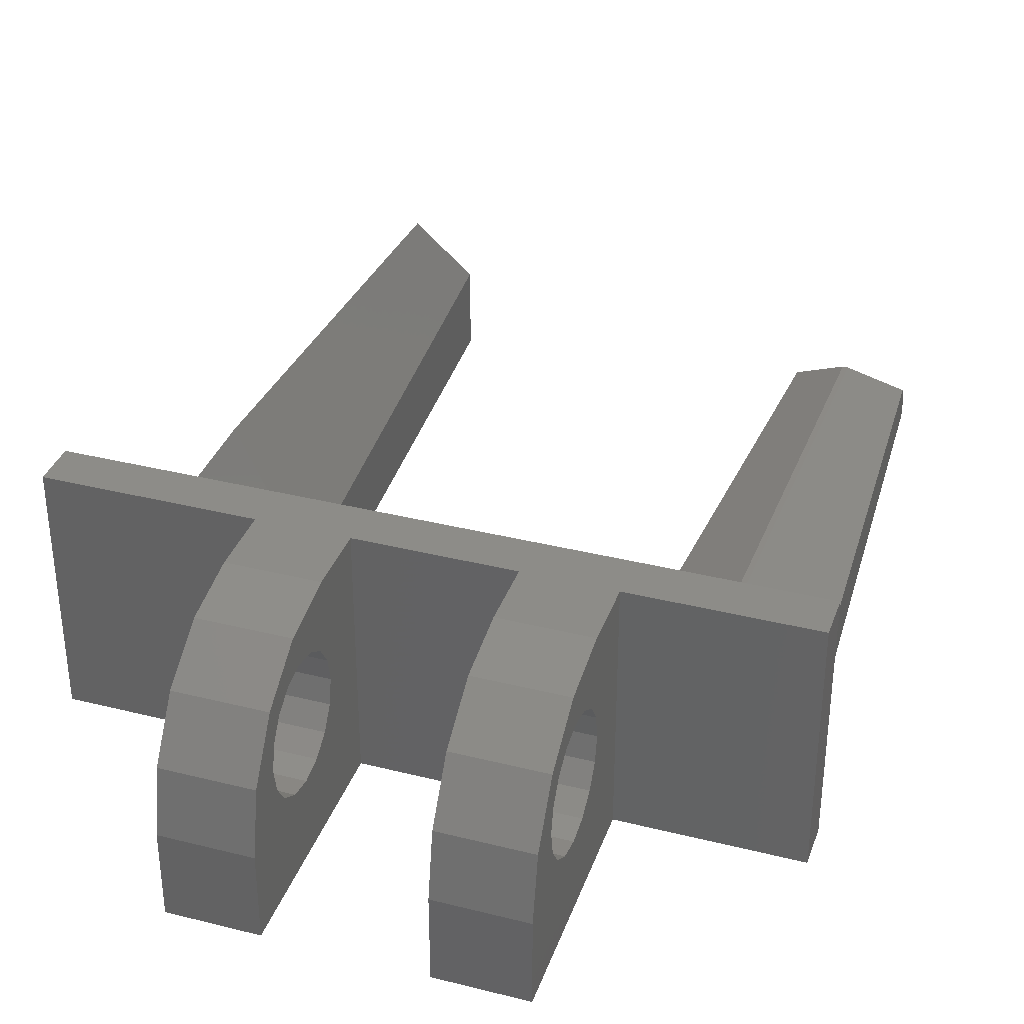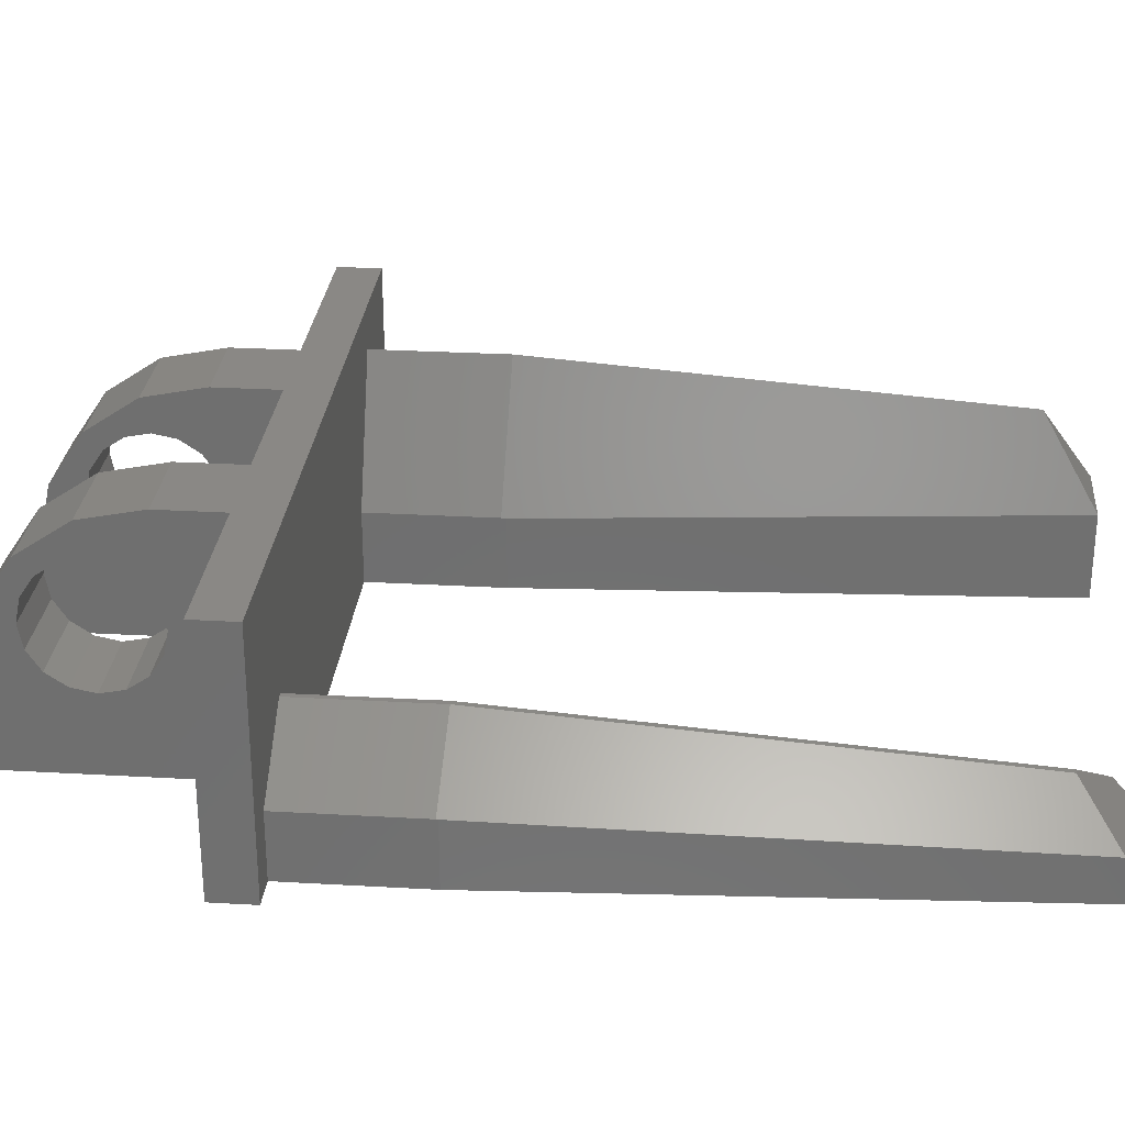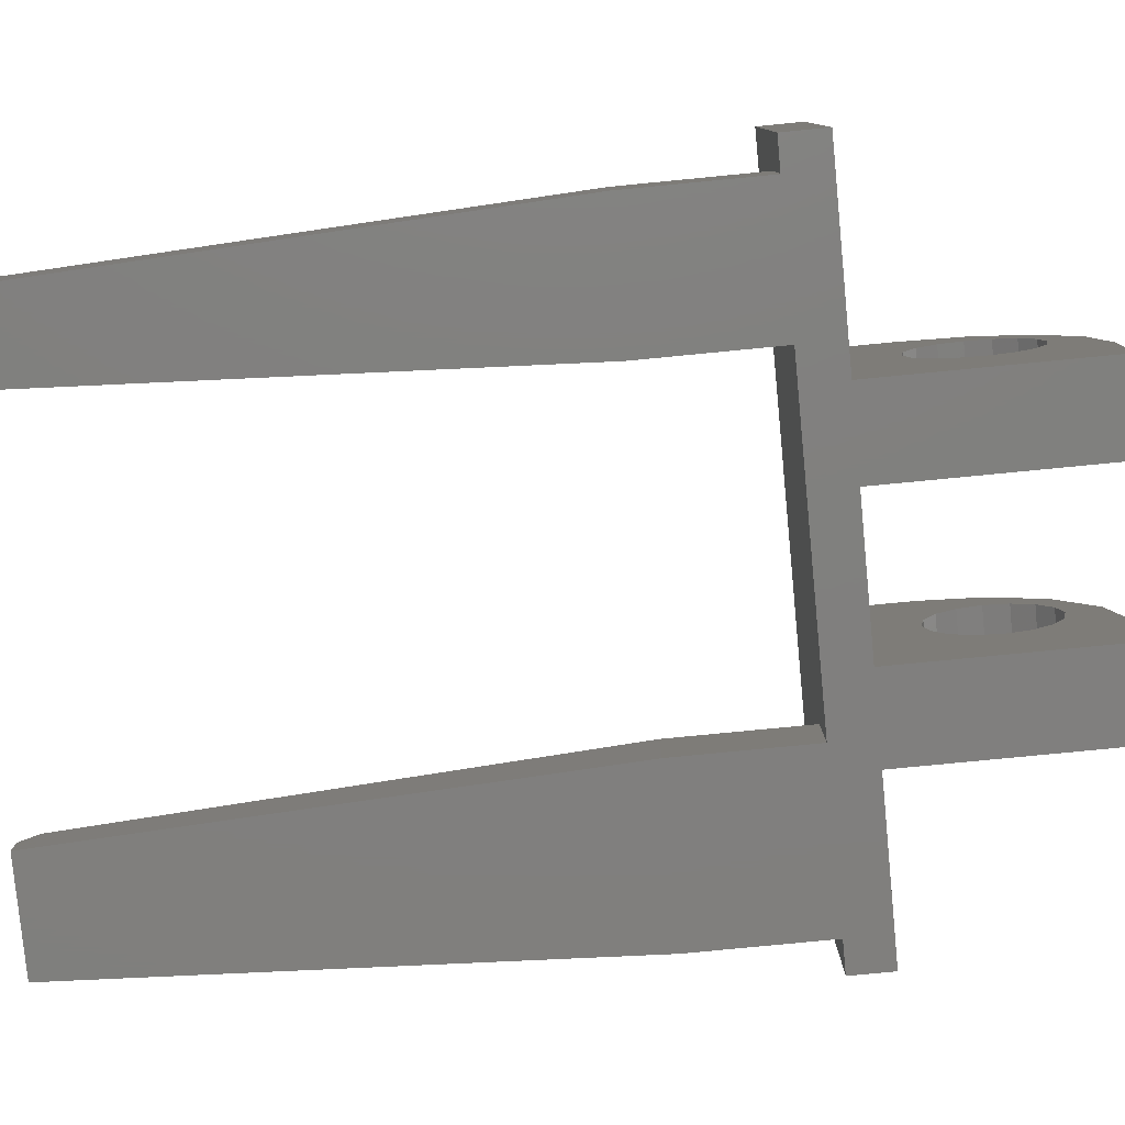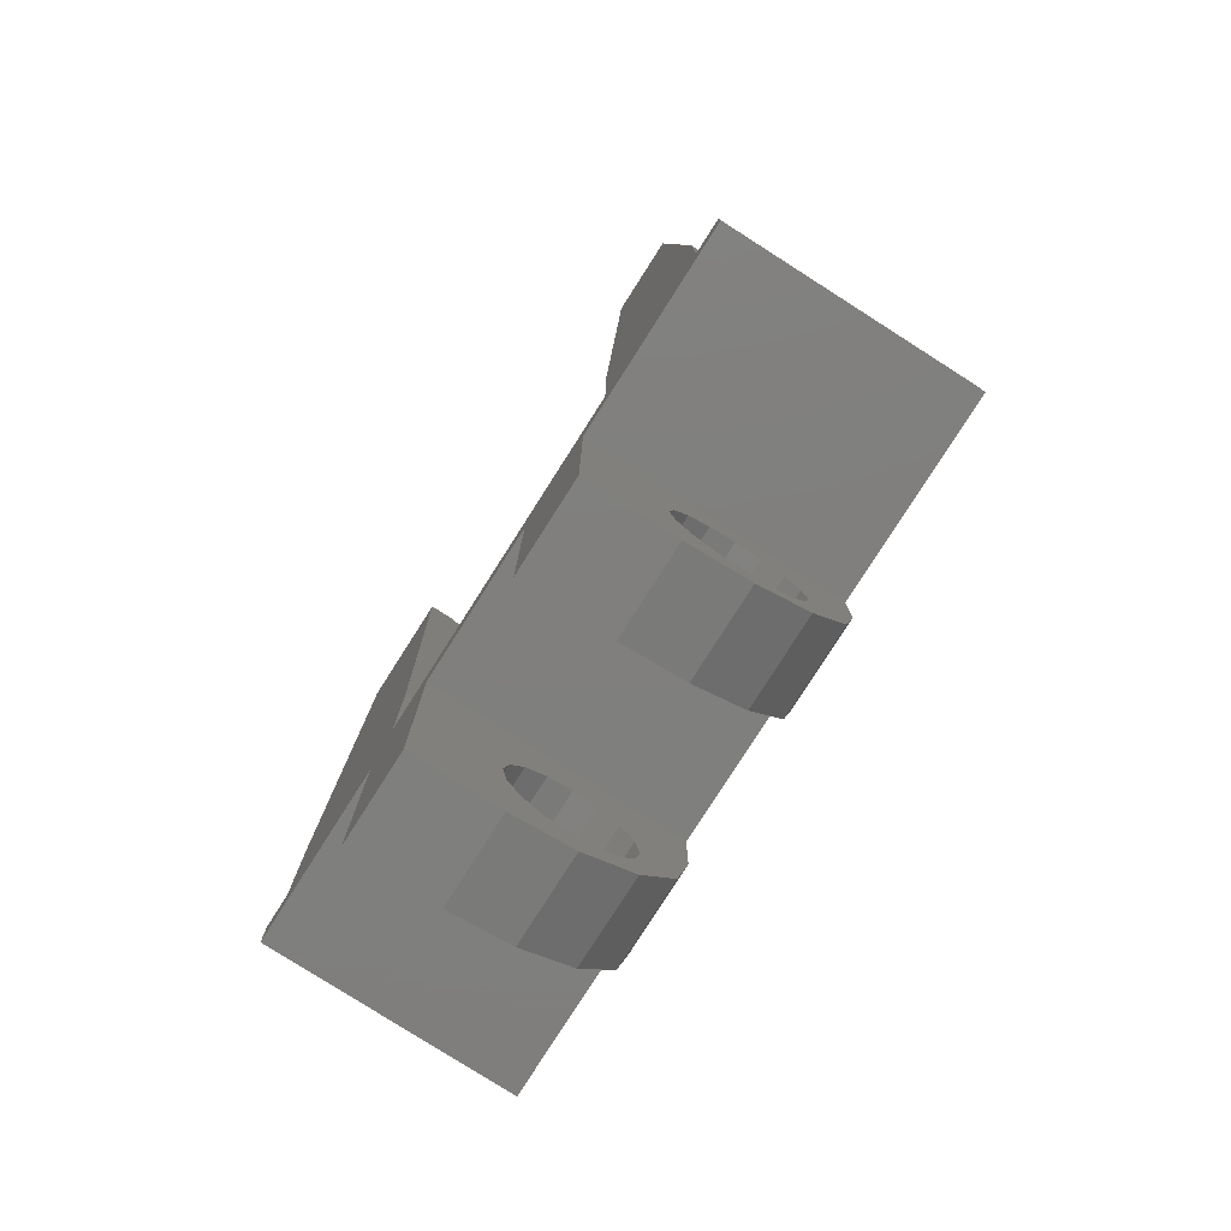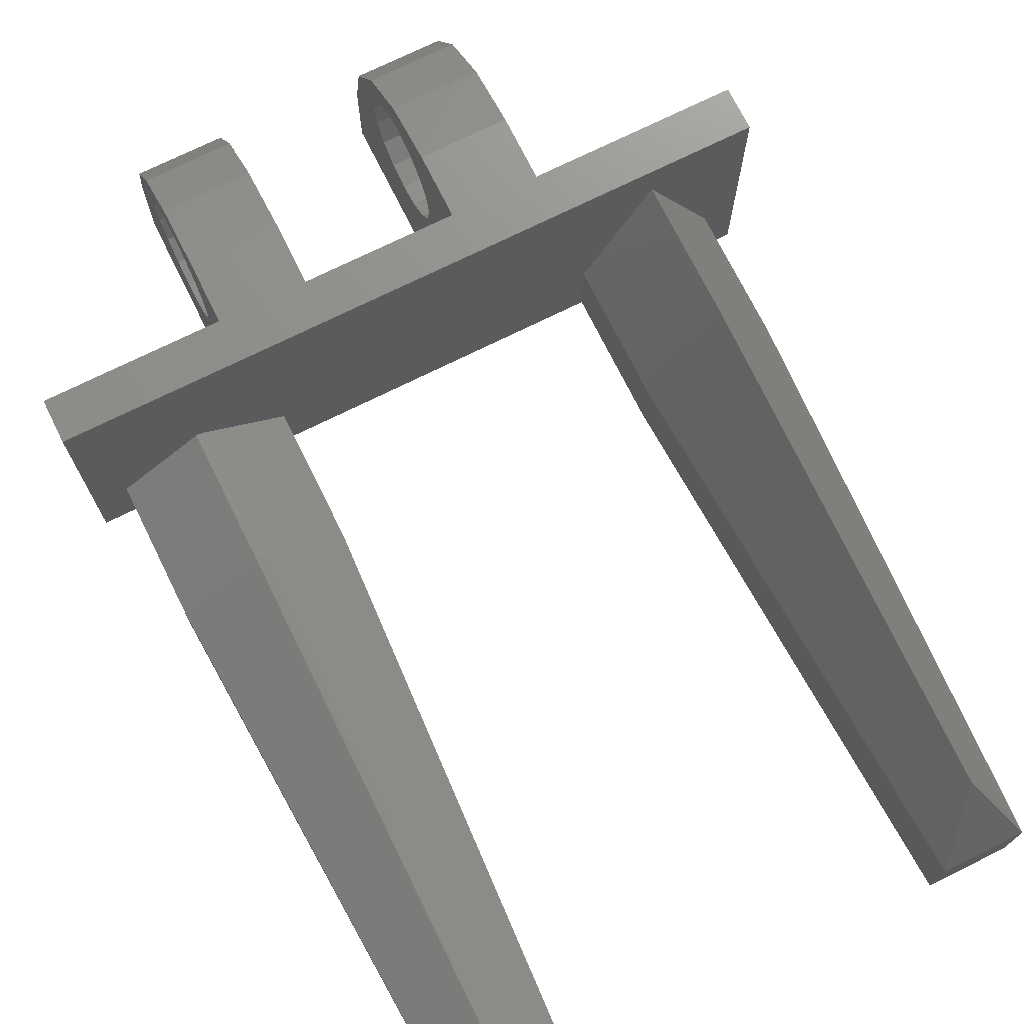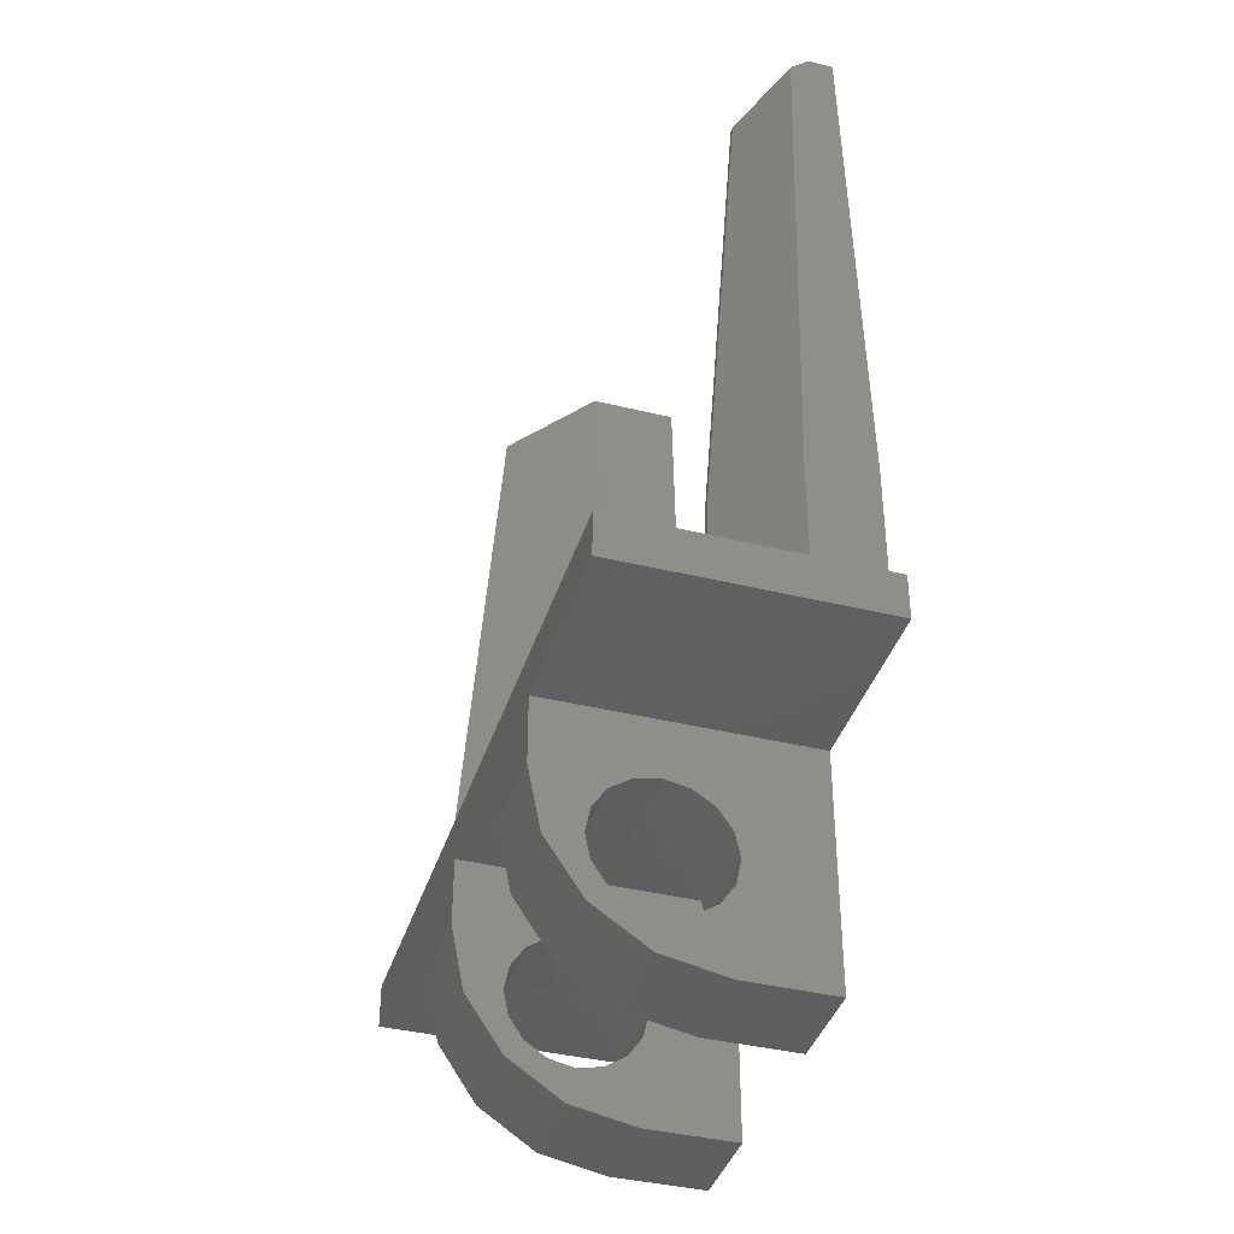
<metadata>
{"format":"stl","ext":"stl","renderer":"f3d","projection":"perspective","resolution":1024,"background":"white","views":[{"elev":35.2,"azim":18.4,"up":"+Z"},{"elev":27.8,"azim":95.0,"up":"+Z"},{"elev":-79.8,"azim":-84.5,"up":"+Z"},{"elev":-79.2,"azim":-122.5,"up":"+Y"},{"elev":72.9,"azim":153.6,"up":"+Z"},{"elev":-39.5,"azim":73.1,"up":"+Y"}]}
</metadata>
<code>
# stl→obj: 214 verts, 432 faces
v 38.67 89.89 42.24
v 38.67 91.9 43.19
v 38.67 91.9 40.8
v 36.47 77.36 46.3
v 36.47 76.9 40.8
v 36.47 76.9 44
v 39.67 85.3 50
v 39.67 82.9 50
v 39.67 85.3 40.8
v 39.67 83.02 46.88
v 39.67 83.2 46
v 39.67 83.02 45.12
v 39.67 82.53 44.37
v 39.67 81.78 43.88
v 30.97 80.02 43.88
v 30.97 79.27 44.37
v 30.97 76.9 40.8
v 39.67 76.9 40.8
v 33.72 85.3 45.4
v 30.97 85.3 40.8
v 36.47 85.3 40.8
v 36.47 85.3 50
v 30.97 77.36 46.3
v 30.97 85.3 50
v 39.67 80.9 43.7
v 39.67 80.02 43.88
v 39.67 79.27 44.37
v 39.67 77.36 46.3
v 39.67 76.9 44
v 26.07 101.9 42.27
v 25.57 111.9 40.8
v 25.57 111.9 43.99
v 30.97 82.9 50
v 26.57 91.9 43.49
v 26.57 91.9 40.8
v 30.97 76.9 44
v 27.77 85.3 50
v 27.77 85.3 40.8
v 27.77 82.9 50
v 27.77 83.02 46.88
v 27.77 83.2 46
v 30.97 80.9 43.7
v 27.77 83.02 45.12
v 30.97 81.78 43.88
v 27.77 82.53 44.37
v 39.26 103.8 41.78
v 39.67 111.9 41.7
v 39.67 111.9 40.8
v 30.97 83.02 46.88
v 30.97 83.2 46
v 38.07 76.9 42.4
v 30.97 83.02 45.12
v 30.97 82.53 44.37
v 44.87 89.89 42.24
v 44.87 86.9 43.2
v 44.87 86.9 40.8
v 44.87 91.9 40.8
v 44.87 91.9 43.19
v 22.07 101.9 42.27
v 22.57 111.9 43.99
v 22.57 111.9 40.8
v 21.57 91.9 40.8
v 21.57 91.9 43.49
v 44.27 103.8 41.78
v 43.87 111.9 40.8
v 43.87 111.9 41.7
v 21.57 86.9 43.5
v 21.57 86.9 40.8
v 20.37 86.9 40.8
v 20.37 86.9 50
v 36.47 80.02 43.88
v 36.47 79.27 44.37
v 38.67 86.9 40.8
v 26.57 86.9 43.5
v 24.07 86.9 48.5
v 27.77 81.78 43.88
v 36.47 80.9 43.7
v 24.07 85.3 45.4
v 20.37 85.3 40.8
v 27.77 76.9 40.8
v 20.37 85.3 50
v 26.57 86.9 40.8
v 36.47 81.78 43.88
v 42.87 85.3 45.4
v 46.07 85.3 40.8
v 46.07 85.3 50
v 38.67 86.9 43.2
v 20.37 86.1 45.4
v 27.77 80.9 43.7
v 29.37 76.9 42.4
v 27.77 76.9 44
v 46.07 86.9 40.8
v 46.07 86.9 50
v 27.77 80.02 43.88
v 26.57 89.86 42.42
v 27.77 79.27 44.37
v 36.47 82.53 44.37
v 27.77 77.36 46.3
v 36.47 83.02 45.12
v 36.47 83.2 46
v 36.47 83.02 46.88
v 41.77 111.9 41.25
v 36.47 82.9 50
v 21.57 89.86 42.42
v 24.07 111.9 42.93
v 46.07 86.1 45.4
v 41.77 111 42.65
v 39.63 111.3 42.39
v 43.9 111.3 42.39
v 38.67 91.83 43.2
v 44.87 91.83 43.2
v 43.47 99.36 43.57
v 41.87 109.9 43.85
v 41.67 109.9 43.85
v 40.06 99.36 43.57
v 26.57 91.71 43.5
v 21.57 91.71 43.5
v 22.57 111.9 44
v 25.56 111.9 44
v 40.17 89.38 44.2
v 41.67 86.9 45.2
v 41.87 86.9 45.2
v 41.87 91.9 45.2
v 41.67 91.9 45.2
v 43.37 89.38 44.2
v 22.73 101.5 45.1
v 25.4 101.5 45.1
v 25.32 89.35 46
v 24.07 91.9 48.5
v 22.82 89.35 46
v 38.07 80.46 43.79
v 38.07 81.34 43.79
v 29.37 81.34 43.79
v 29.37 80.46 43.79
v 41.77 100.9 44.52
v 38.07 79.65 44.12
v 29.37 79.65 44.12
v 29.37 82.15 44.12
v 38.07 82.15 44.12
v 29.37 77.13 45.15
v 24.07 109.9 47.15
v 38.07 77.13 45.15
v 24.07 111.2 45.05
v 30.97 78.78 45.12
v 38.07 82.78 44.75
v 38.07 79.02 44.75
v 36.47 78.78 45.12
v 39.67 78.78 45.12
v 29.37 79.02 44.75
v 27.77 78.78 45.12
v 29.37 82.78 44.75
v 38.07 78.69 45.56
v 39.67 78.6 46
v 29.37 83.11 45.56
v 36.47 78.6 46
v 38.07 83.11 45.56
v 30.97 78.6 46
v 29.37 78.69 45.56
v 27.77 78.6 46
v 41.77 89.4 45.2
v 29.37 78.69 46.44
v 30.97 78.78 46.88
v 38.07 83.11 46.44
v 29.37 83.11 46.44
v 27.77 78.78 46.88
v 38.07 78.69 46.44
v 36.47 78.78 46.88
v 39.67 78.78 46.88
v 36.47 78.66 48.24
v 29.37 78.01 47.27
v 30.97 78.66 48.24
v 27.77 78.66 48.24
v 38.07 78.01 47.27
v 39.67 78.66 48.24
v 30.97 82.53 47.63
v 36.47 82.53 47.63
v 39.67 79.27 47.63
v 29.37 82.78 47.25
v 36.47 79.27 47.63
v 30.97 79.27 47.63
v 27.77 82.53 47.63
v 38.07 82.78 47.25
v 39.67 82.53 47.63
v 29.37 79.02 47.25
v 38.07 79.02 47.25
v 27.77 79.27 47.63
v 29.37 79.65 47.88
v 27.77 80.02 48.12
v 29.37 82.15 47.88
v 27.77 81.78 48.12
v 30.97 80.02 48.12
v 38.07 82.15 47.88
v 27.77 80.6 49.54
v 39.67 81.78 48.12
v 36.47 81.78 48.12
v 30.97 81.78 48.12
v 38.07 79.65 47.88
v 36.47 80.02 48.12
v 39.67 80.02 48.12
v 39.67 80.6 49.54
v 36.47 80.6 49.54
v 30.97 80.6 49.54
v 30.97 80.9 48.3
v 27.77 80.9 48.3
v 39.67 80.9 48.3
v 36.47 80.9 48.3
v 29.37 81.34 48.21
v 29.37 80.46 48.21
v 38.07 80.46 48.21
v 38.07 81.34 48.21
v 29.37 79.63 48.89
v 38.07 79.63 48.89
v 38.07 81.75 49.77
v 29.37 81.75 49.77
f 1 2 3
f 4 5 6
f 7 8 9
f 8 10 9
f 10 11 9
f 11 12 9
f 12 13 9
f 13 14 9
f 15 16 17
f 9 14 18
f 19 20 21
f 19 21 22
f 16 23 17
f 19 24 20
f 14 25 18
f 25 26 18
f 26 27 18
f 27 28 18
f 28 29 18
f 30 31 32
f 24 33 20
f 30 34 35
f 30 35 31
f 23 36 17
f 37 38 39
f 39 38 40
f 40 38 41
f 42 15 17
f 41 38 43
f 44 42 17
f 43 38 45
f 46 47 48
f 46 48 3
f 46 3 2
f 33 49 20
f 49 50 20
f 51 18 29
f 50 52 20
f 51 6 5
f 51 5 18
f 52 53 20
f 54 55 56
f 54 56 57
f 54 57 58
f 53 44 20
f 59 60 61
f 59 61 62
f 59 62 63
f 20 44 17
f 64 65 66
f 67 68 69
f 70 67 69
f 64 58 57
f 64 57 65
f 71 5 72
f 73 74 75
f 45 38 76
f 77 5 71
f 78 79 38
f 78 38 37
f 38 80 76
f 78 81 79
f 73 82 74
f 83 5 77
f 84 85 86
f 1 3 73
f 1 73 87
f 88 70 69
f 88 69 79
f 88 79 81
f 76 80 89
f 90 91 80
f 90 80 17
f 90 17 36
f 87 73 75
f 55 92 56
f 93 92 55
f 89 80 94
f 68 79 69
f 38 79 68
f 95 74 82
f 95 82 35
f 95 35 34
f 38 17 80
f 82 38 68
f 21 5 83
f 94 80 96
f 97 21 83
f 96 80 98
f 99 21 97
f 100 21 99
f 101 21 100
f 98 80 91
f 65 57 48
f 102 48 47
f 72 5 4
f 102 66 65
f 102 65 48
f 48 57 3
f 31 35 61
f 61 35 62
f 62 82 68
f 103 21 101
f 22 21 103
f 20 38 82
f 20 17 38
f 35 82 62
f 21 20 82
f 104 63 62
f 104 62 68
f 104 68 67
f 105 61 60
f 21 18 5
f 9 21 82
f 9 18 21
f 105 32 31
f 105 31 61
f 106 92 93
f 57 56 3
f 106 86 85
f 106 85 92
f 92 85 56
f 3 56 73
f 56 85 73
f 73 9 82
f 84 7 9
f 85 9 73
f 84 9 85
f 102 47 66
f 107 66 47
f 107 47 108
f 107 109 66
f 64 66 109
f 46 108 47
f 46 2 108
f 64 109 58
f 1 110 2
f 1 87 110
f 54 58 111
f 54 111 55
f 59 63 60
f 30 32 34
f 112 109 113
f 112 58 109
f 107 113 109
f 107 108 114
f 115 108 2
f 115 114 108
f 51 29 6
f 90 36 91
f 95 116 74
f 104 67 117
f 95 34 116
f 104 117 63
f 107 114 113
f 105 60 118
f 105 118 119
f 105 119 32
f 112 111 58
f 115 2 110
f 120 110 87
f 87 75 70
f 121 87 70
f 93 55 122
f 112 123 111
f 120 124 110
f 120 87 121
f 125 122 55
f 125 111 123
f 125 55 111
f 115 110 124
f 126 60 63
f 127 34 32
f 127 116 34
f 126 63 117
f 128 75 74
f 128 74 116
f 126 117 129
f 75 67 70
f 128 116 129
f 130 117 67
f 130 67 75
f 130 129 117
f 127 129 116
f 115 124 114
f 112 113 123
f 131 25 77
f 131 77 71
f 131 26 25
f 132 83 77
f 132 25 14
f 132 77 25
f 133 89 42
f 133 76 89
f 134 15 42
f 134 42 89
f 134 89 94
f 133 42 44
f 132 14 83
f 133 44 76
f 131 71 26
f 134 94 15
f 135 113 114
f 135 123 113
f 135 114 124
f 136 71 72
f 136 26 71
f 136 27 26
f 137 15 94
f 137 94 96
f 138 44 53
f 137 16 15
f 139 83 14
f 139 97 83
f 138 45 76
f 138 76 44
f 139 14 13
f 126 118 60
f 127 32 119
f 140 91 36
f 126 141 118
f 142 29 28
f 142 6 29
f 142 4 6
f 143 141 119
f 127 119 141
f 143 118 141
f 143 119 118
f 140 36 23
f 140 98 91
f 139 13 97
f 138 53 45
f 136 72 27
f 137 96 16
f 120 121 124
f 125 123 122
f 144 23 16
f 145 97 13
f 146 72 147
f 146 148 27
f 149 144 16
f 150 96 98
f 145 13 12
f 148 28 27
f 149 96 150
f 147 72 4
f 149 16 96
f 146 27 72
f 151 45 53
f 151 43 45
f 145 99 97
f 151 53 52
f 135 124 123
f 146 147 148
f 149 150 144
f 151 52 43
f 145 12 99
f 127 141 129
f 126 129 141
f 152 148 147
f 152 153 148
f 154 43 52
f 155 147 4
f 152 147 155
f 154 52 50
f 156 99 12
f 157 23 144
f 158 157 144
f 158 144 150
f 156 12 11
f 156 100 99
f 158 150 159
f 154 41 43
f 153 28 148
f 159 150 98
f 142 28 4
f 140 23 98
f 160 122 123
f 160 123 124
f 160 124 121
f 160 121 122
f 122 121 70
f 93 122 70
f 84 86 7
f 78 37 81
f 106 93 86
f 19 22 24
f 88 81 70
f 158 159 157
f 156 11 100
f 154 50 41
f 152 155 153
f 161 162 157
f 128 129 75
f 163 101 100
f 162 23 157
f 161 157 159
f 164 41 50
f 163 11 10
f 161 159 165
f 164 40 41
f 164 50 49
f 163 100 11
f 166 155 167
f 166 153 155
f 167 155 4
f 166 168 153
f 168 28 153
f 130 75 129
f 165 159 98
f 169 167 4
f 170 23 171
f 171 23 162
f 170 172 98
f 173 4 28
f 173 28 174
f 172 165 98
f 174 28 168
f 170 98 23
f 173 169 4
f 166 167 168
f 161 165 162
f 163 10 101
f 164 49 40
f 33 175 49
f 103 101 176
f 177 174 168
f 178 40 49
f 179 167 169
f 178 49 175
f 180 171 162
f 178 181 40
f 182 10 183
f 182 176 101
f 182 101 10
f 184 162 165
f 185 167 179
f 185 168 167
f 185 177 168
f 184 180 162
f 8 183 10
f 184 165 186
f 39 40 181
f 186 165 172
f 184 186 180
f 182 183 176
f 185 179 177
f 178 175 181
f 170 171 172
f 173 174 169
f 187 186 188
f 189 190 181
f 187 191 180
f 188 186 172
f 192 176 183
f 181 190 193
f 187 180 186
f 189 181 175
f 39 181 193
f 192 183 194
f 192 195 176
f 189 175 196
f 197 179 198
f 197 199 177
f 197 177 179
f 183 200 194
f 103 176 201
f 33 202 175
f 176 195 201
f 198 179 169
f 199 174 177
f 8 200 183
f 191 171 180
f 175 202 196
f 192 194 195
f 197 198 199
f 189 196 190
f 187 188 191
f 196 202 203
f 204 188 172
f 203 171 191
f 205 174 199
f 194 200 205
f 195 206 201
f 206 198 169
f 207 196 203
f 208 188 204
f 208 191 188
f 208 203 191
f 207 190 196
f 207 204 190
f 209 205 199
f 210 194 205
f 210 206 195
f 190 204 193
f 210 195 194
f 209 198 206
f 209 199 198
f 209 206 205
f 208 204 203
f 207 203 204
f 210 205 206
f 211 171 202
f 200 174 205
f 212 169 174
f 202 171 203
f 212 201 169
f 193 204 172
f 211 172 171
f 212 174 200
f 201 206 169
f 211 193 172
f 211 202 193
f 212 200 201
f 213 103 201
f 214 202 33
f 214 193 202
f 214 39 193
f 213 201 200
f 213 200 8
f 214 33 39
f 213 8 103
f 93 70 86
f 86 70 7
f 22 70 24
f 37 70 81
f 8 22 103
f 24 37 33
f 7 70 22
f 24 70 37
f 33 37 39
f 7 22 8

</code>
